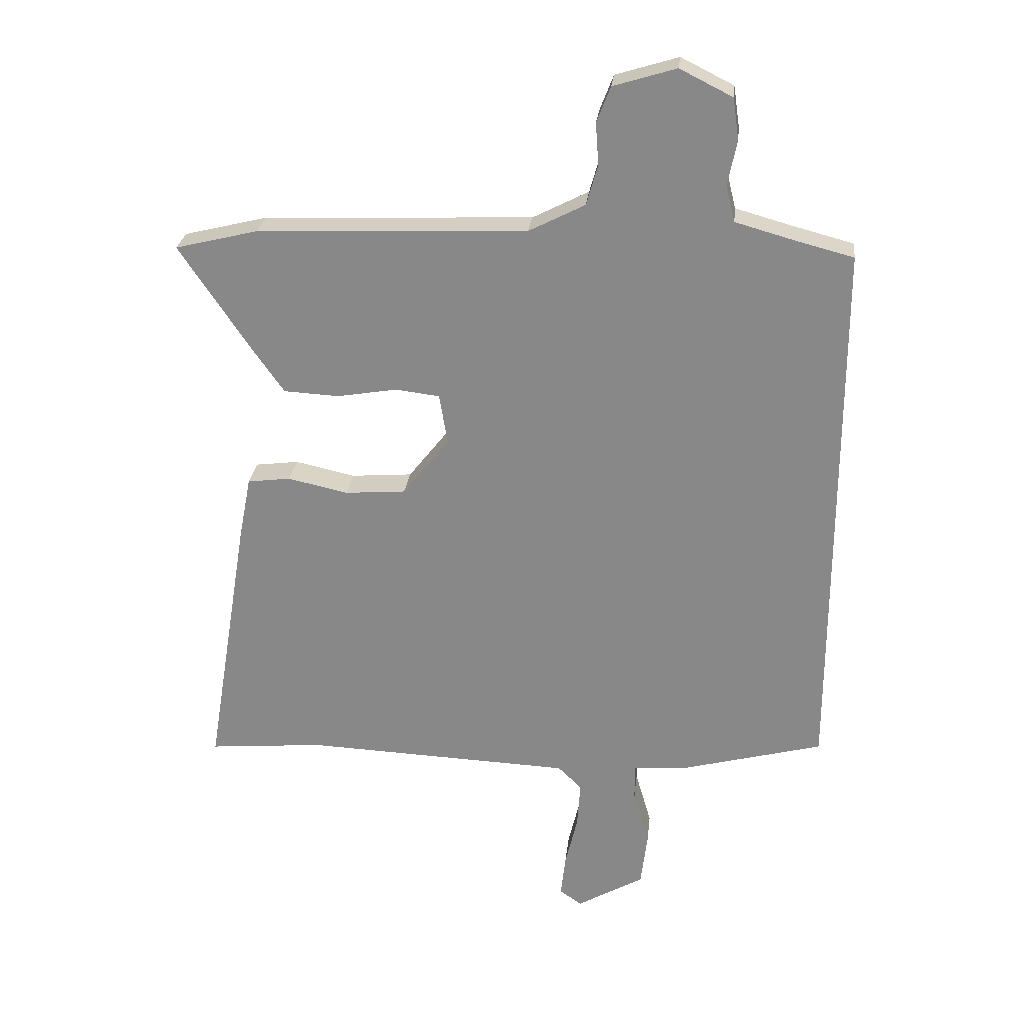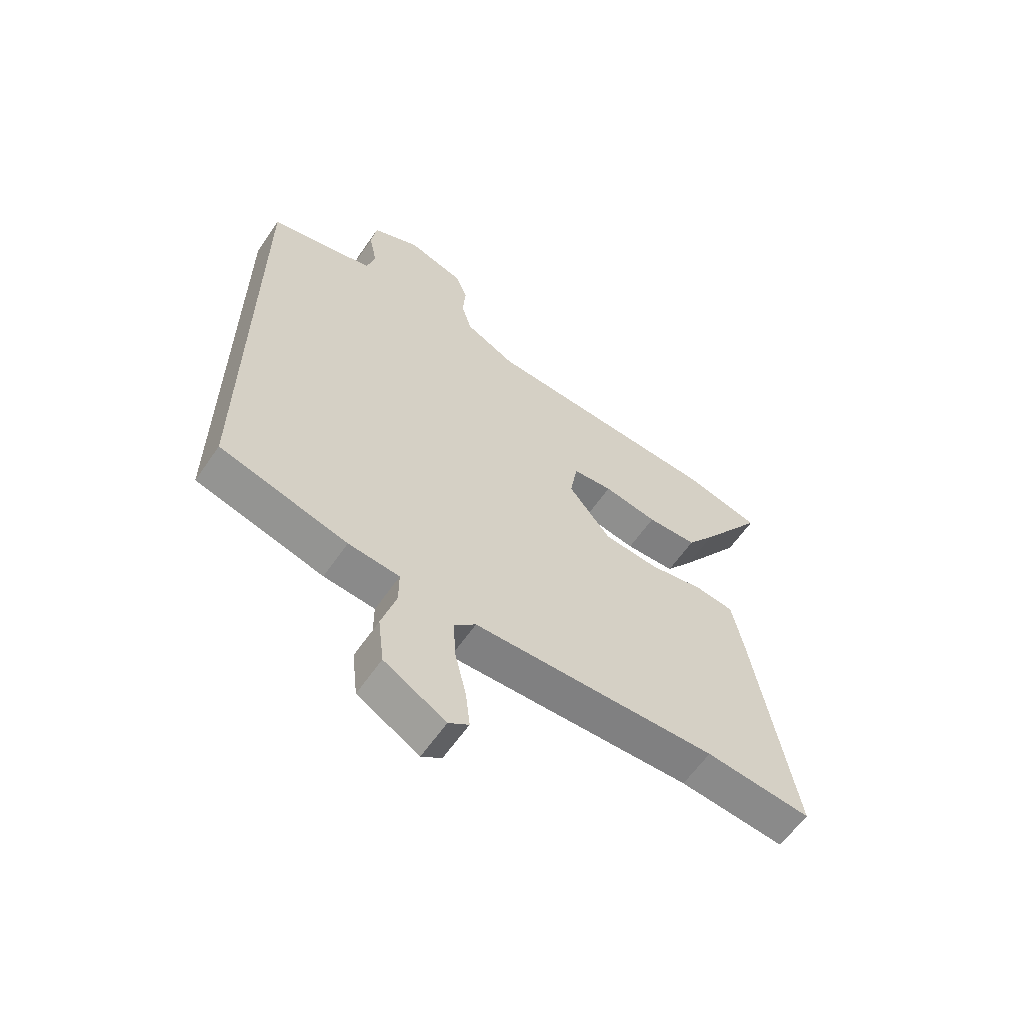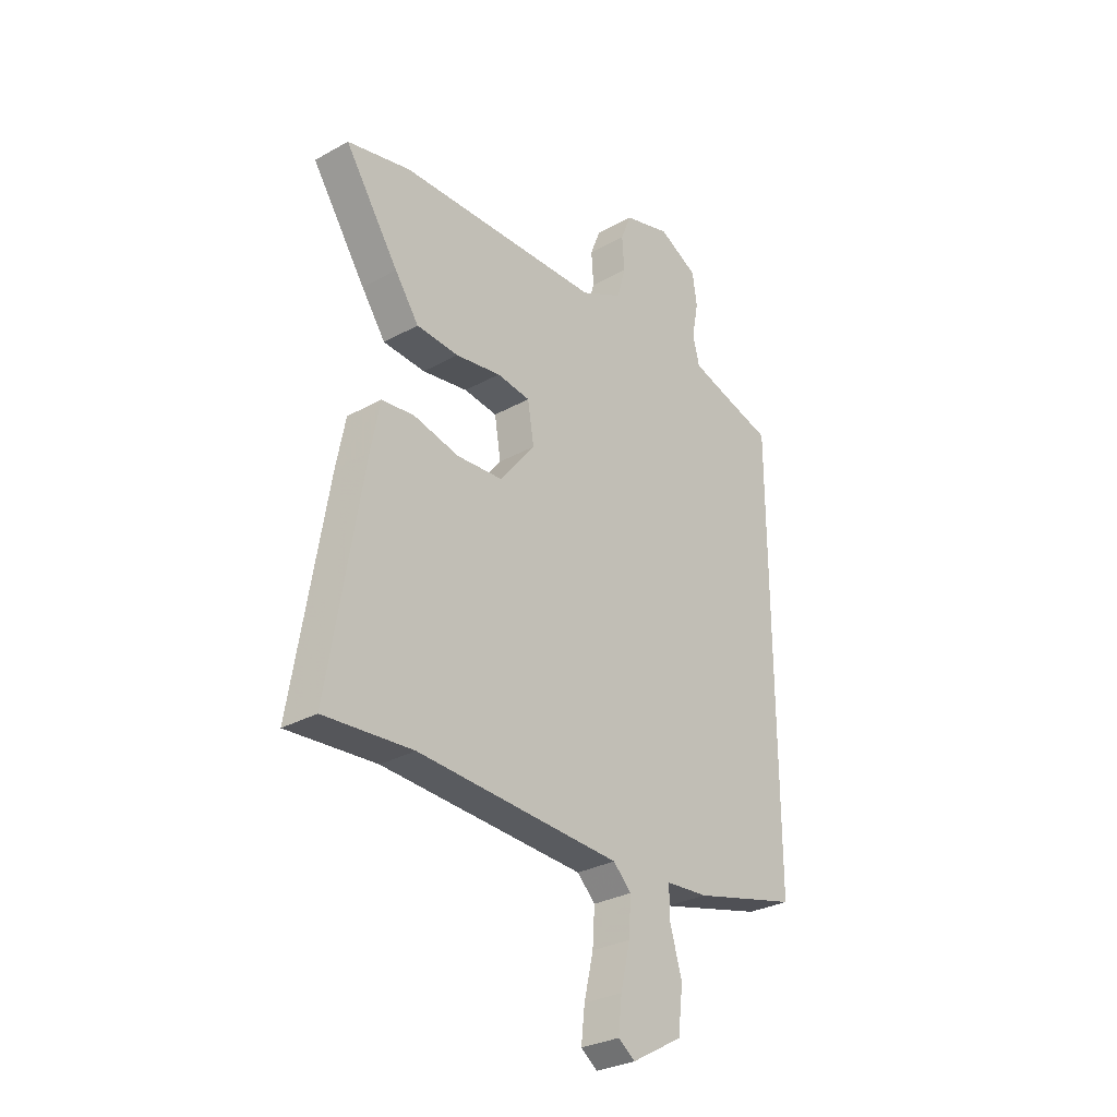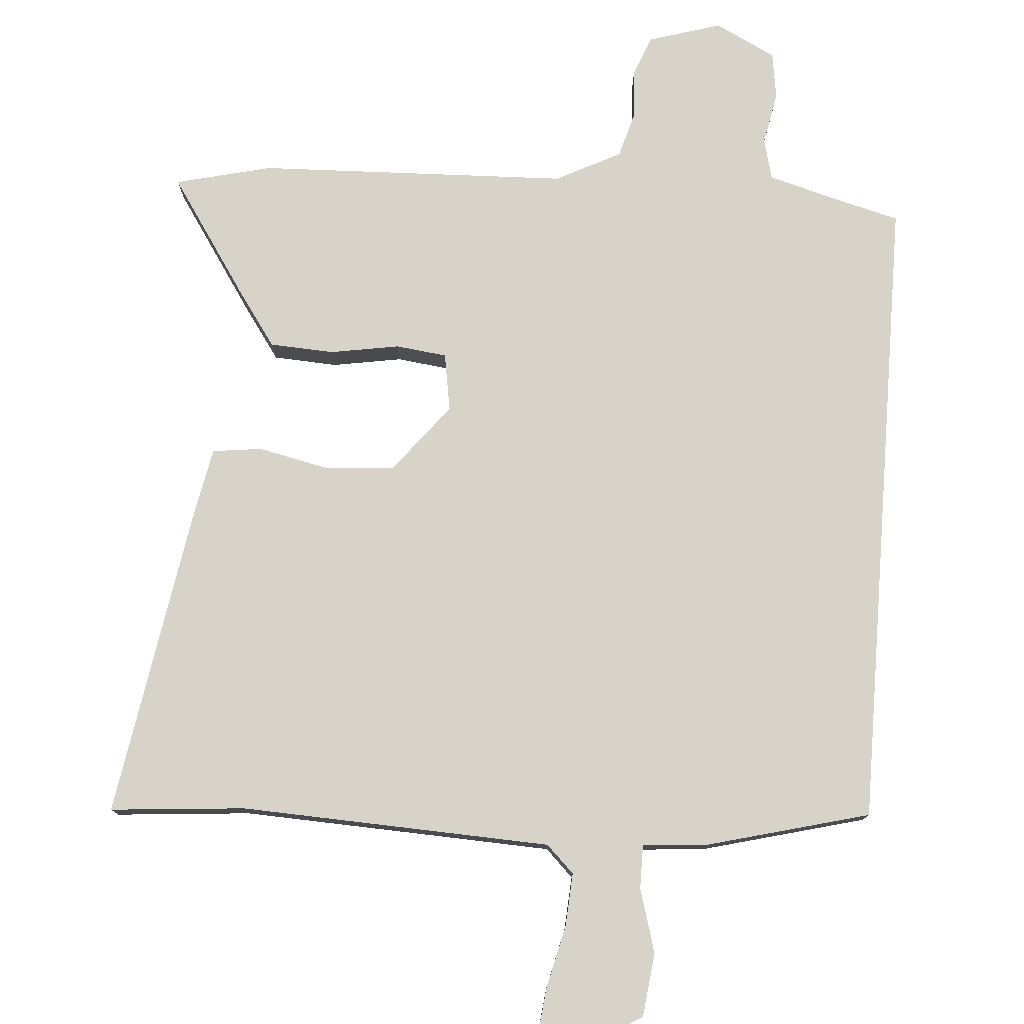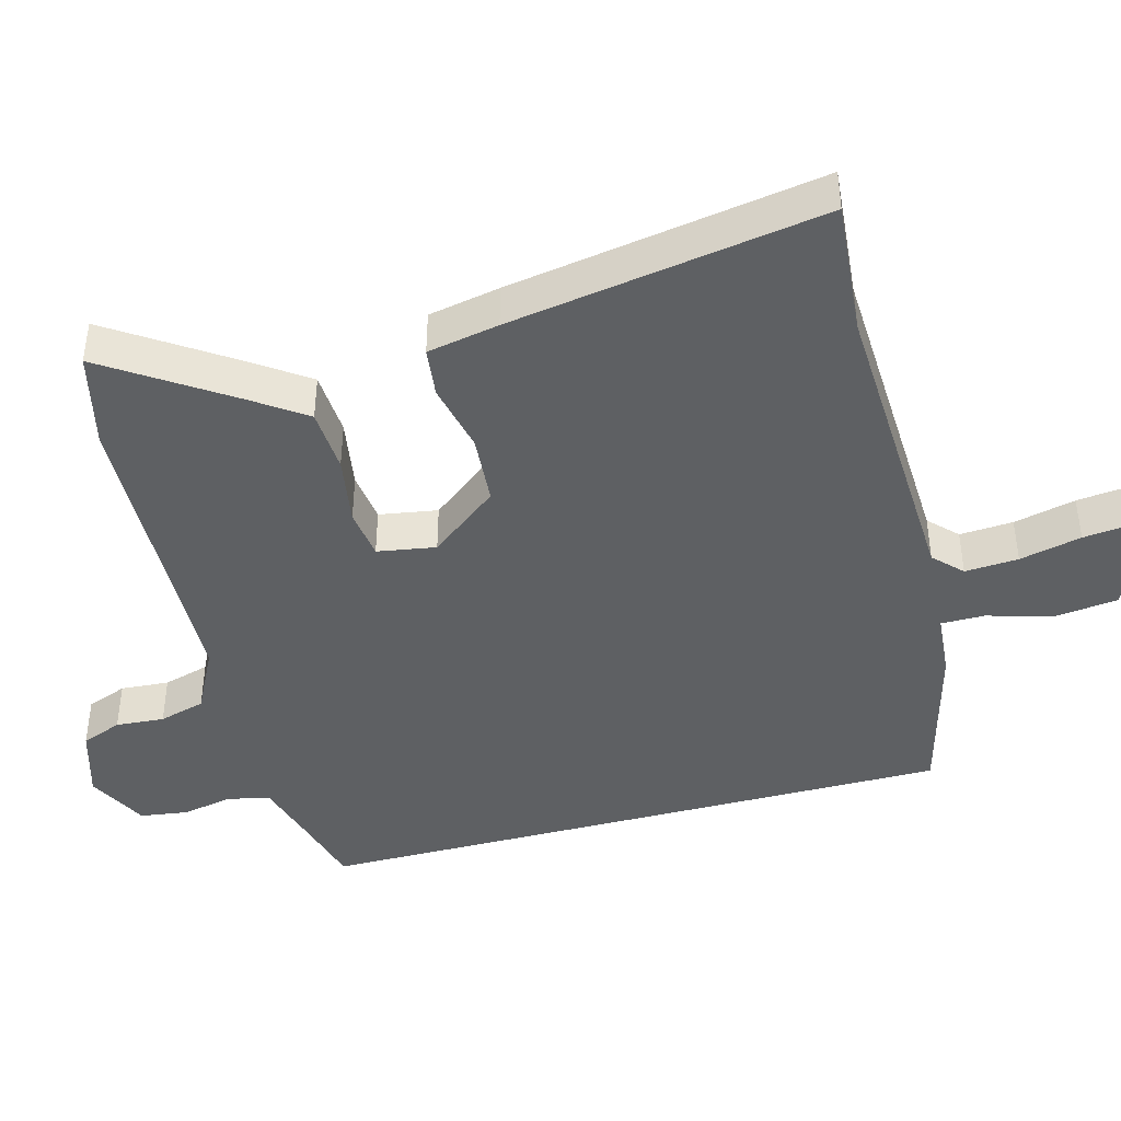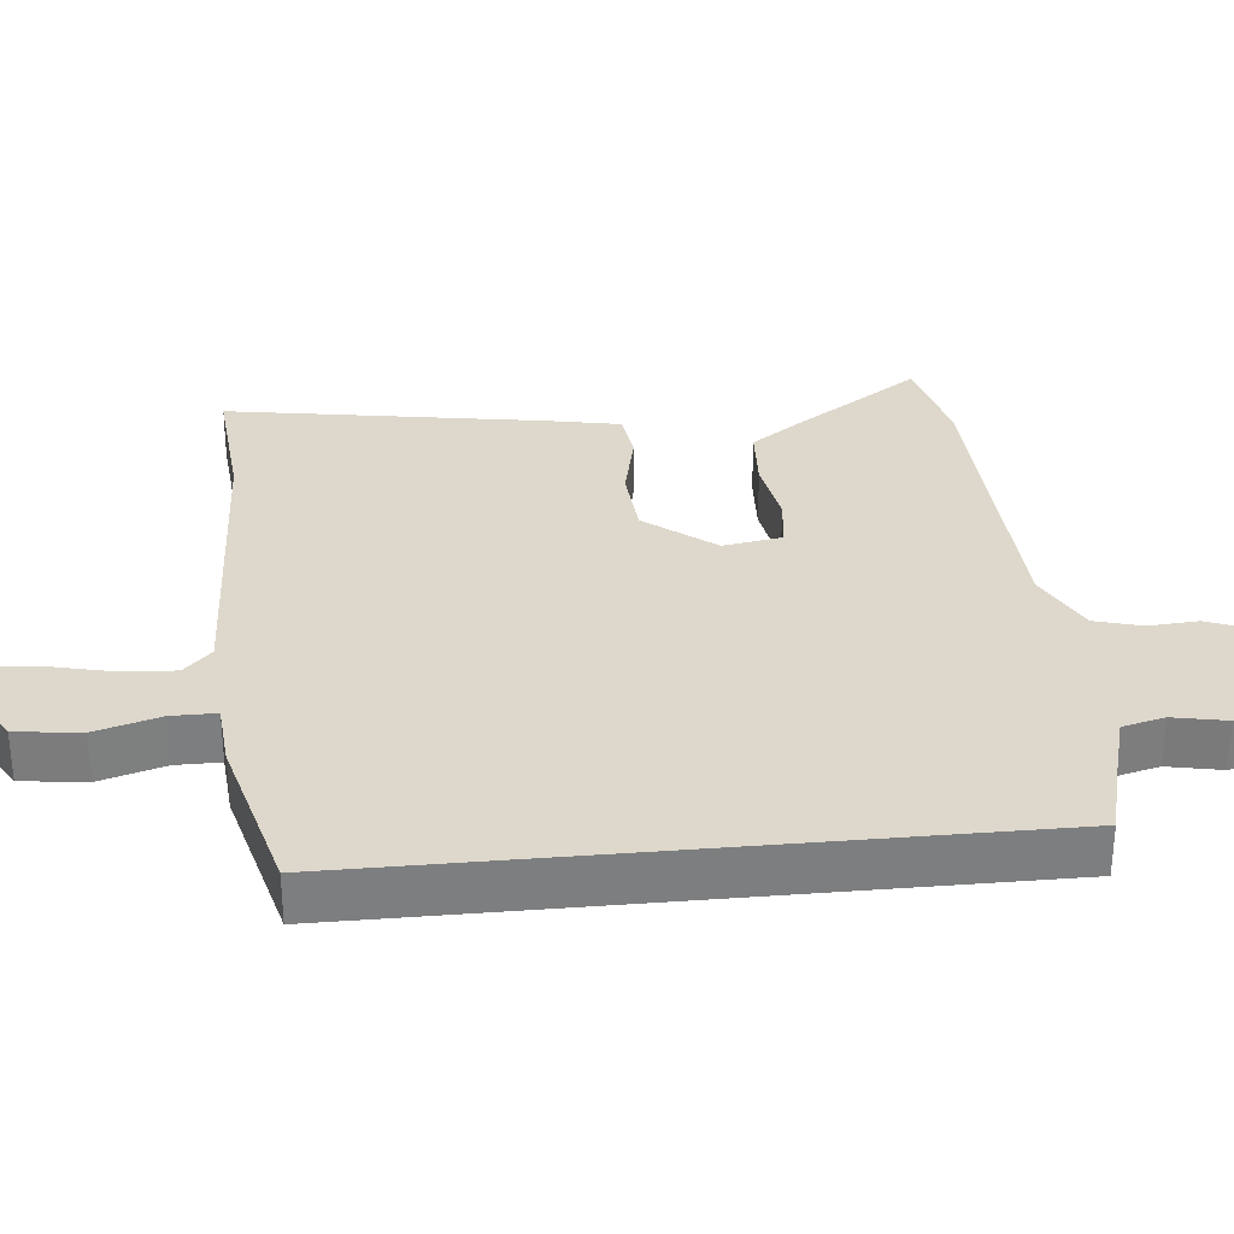
<metadata>
{"format":"obj","ext":"obj","renderer":"f3d","projection":"perspective","resolution":1024,"background":"white","views":[{"elev":26.3,"azim":-173.7,"up":"+Z"},{"elev":-61.2,"azim":-34.5,"up":"+Z"},{"elev":-30.1,"azim":129.0,"up":"+Z"},{"elev":77.1,"azim":-175.6,"up":"+Y"},{"elev":-42.5,"azim":105.2,"up":"+Y"},{"elev":31.1,"azim":-95.6,"up":"+Y"}]}
</metadata>
<code>
v -0.5 0.07 -0.432
v -0.5 0.07 0.497
v -0.404 0.07 0.522
v -0.304 0.07 0.55
v -0.289 0.07 0.61
v -0.304 0.07 0.685
v -0.294 0.07 0.754
v -0.206 0.07 0.798
v -0.101 0.07 0.766
v -0.078 0.07 0.707
v -0.083 0.07 0.637
v -0.064 0.07 0.57
v 0.03 0.07 0.522
v 0.481 0.07 0.505
v 0.62 0.07 0.471
v 0.501 0.07 0.294
v 0.448 0.07 0.219
v 0.355 0.07 0.214
v 0.255 0.07 0.231
v 0.181 0.07 0.222
v 0.167 0.07 0.138
v 0.245 0.07 0.039
v 0.347 0.07 0.031
v 0.448 0.07 0.053
v 0.52 0.07 0.044
v 0.54 0.07 -0.059
v 0.614 0.07 -0.51
v 0.419 0.07 -0.493
v -0.031 0.07 -0.512
v -0.071 0.07 -0.551
v -0.066 0.07 -0.628
v -0.045 0.07 -0.717
v -0.037 0.07 -0.788
v -0.074 0.07 -0.814
v -0.187 0.07 -0.749
v -0.198 0.07 -0.657
v -0.171 0.07 -0.565
v -0.171 0.07 -0.502
v -0.265 0.07 -0.494
v -0.5 0 -0.432
v -0.5 0 0.497
v -0.404 0 0.522
v -0.304 0 0.55
v -0.289 0 0.61
v -0.304 0 0.685
v -0.294 0 0.754
v -0.206 0 0.798
v -0.101 0 0.766
v -0.078 0 0.707
v -0.083 0 0.637
v -0.064 0 0.57
v 0.03 0 0.522
v 0.481 0 0.505
v 0.62 0 0.471
v 0.501 0 0.294
v 0.448 0 0.219
v 0.355 0 0.214
v 0.255 0 0.231
v 0.181 0 0.222
v 0.167 0 0.138
v 0.245 0 0.039
v 0.347 0 0.031
v 0.448 0 0.053
v 0.52 0 0.044
v 0.54 0 -0.059
v 0.614 0 -0.51
v 0.419 0 -0.493
v -0.031 0 -0.512
v -0.071 0 -0.551
v -0.066 0 -0.628
v -0.045 0 -0.717
v -0.037 0 -0.788
v -0.074 0 -0.814
v -0.187 0 -0.749
v -0.198 0 -0.657
v -0.171 0 -0.565
v -0.171 0 -0.502
v -0.265 0 -0.494
f 38 39 1 2
f 34 35 36 37
f 34 37 38
f 31 32 33 34
f 30 31 34 38
f 29 30 38 2
f 25 26 27 28
f 23 24 25 28
f 22 23 28 29
f 21 22 29 2
f 16 17 18 19
f 16 19 20
f 13 14 15 16
f 13 16 20
f 12 13 20 21
f 8 9 10 11
f 8 11 12
f 5 6 7 8
f 4 5 8 12
f 3 4 12 21
f 2 3 21
f 41 40 78 77
f 76 75 74 73
f 77 76 73
f 73 72 71 70
f 77 73 70 69
f 41 77 69 68
f 67 66 65 64
f 67 64 63 62
f 68 67 62 61
f 41 68 61 60
f 58 57 56 55
f 59 58 55
f 55 54 53 52
f 59 55 52
f 60 59 52 51
f 50 49 48 47
f 51 50 47
f 47 46 45 44
f 51 47 44 43
f 60 51 43 42
f 60 42 41
f 1 40 41 2
f 2 41 42 3
f 3 42 43 4
f 4 43 44 5
f 5 44 45 6
f 6 45 46 7
f 7 46 47 8
f 8 47 48 9
f 9 48 49 10
f 10 49 50 11
f 11 50 51 12
f 12 51 52 13
f 13 52 53 14
f 14 53 54 15
f 15 54 55 16
f 16 55 56 17
f 17 56 57 18
f 18 57 58 19
f 19 58 59 20
f 20 59 60 21
f 21 60 61 22
f 22 61 62 23
f 23 62 63 24
f 24 63 64 25
f 25 64 65 26
f 26 65 66 27
f 27 66 67 28
f 28 67 68 29
f 29 68 69 30
f 30 69 70 31
f 31 70 71 32
f 32 71 72 33
f 33 72 73 34
f 34 73 74 35
f 35 74 75 36
f 36 75 76 37
f 37 76 77 38
f 38 77 78 39
f 39 78 40 1

</code>
